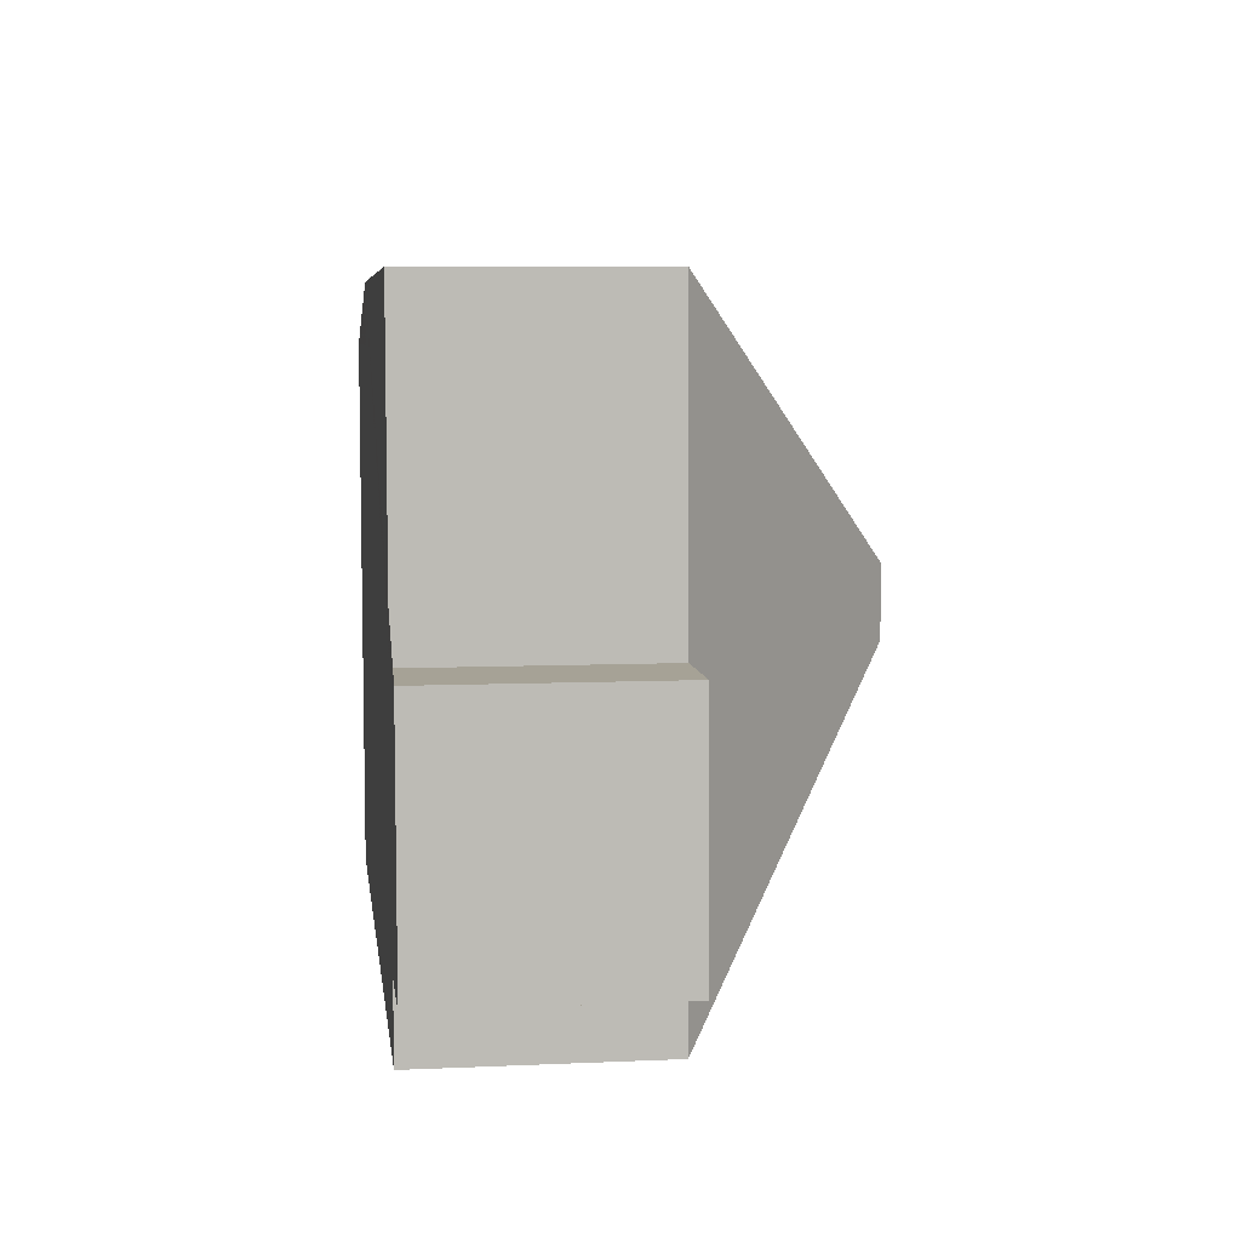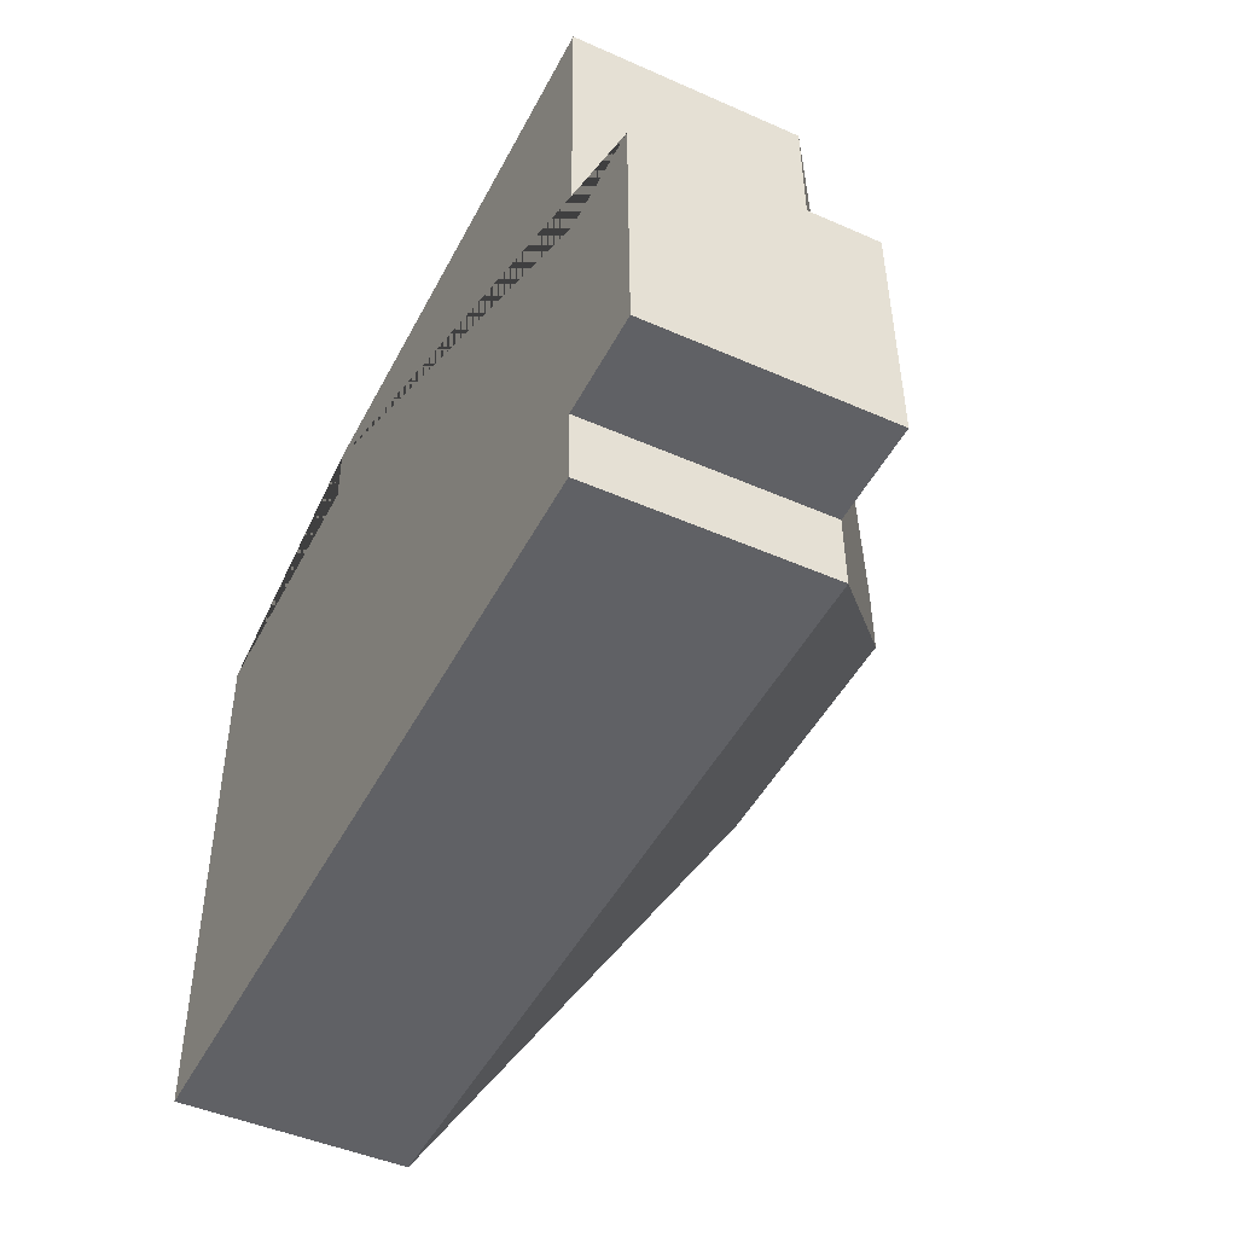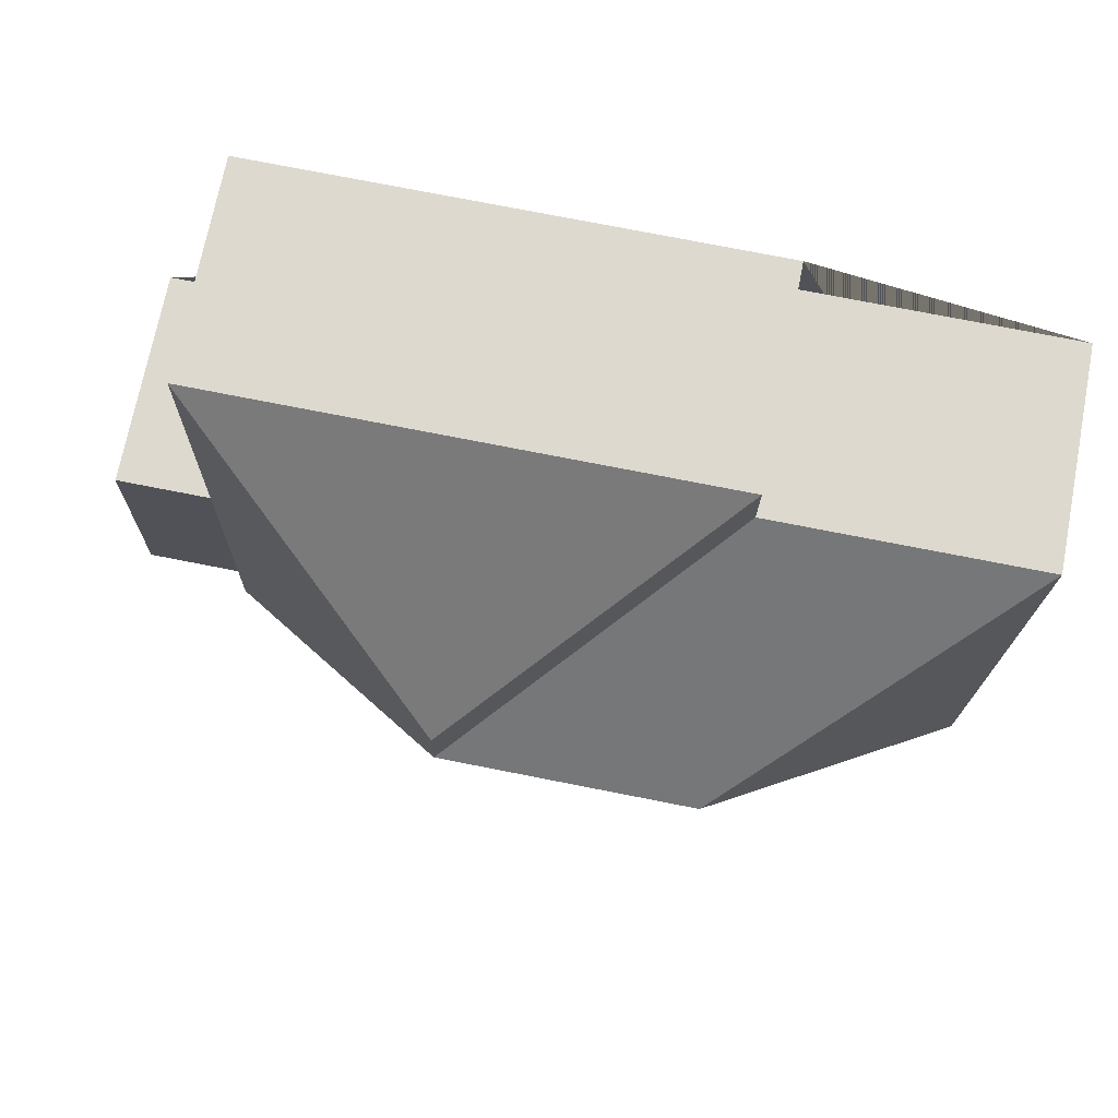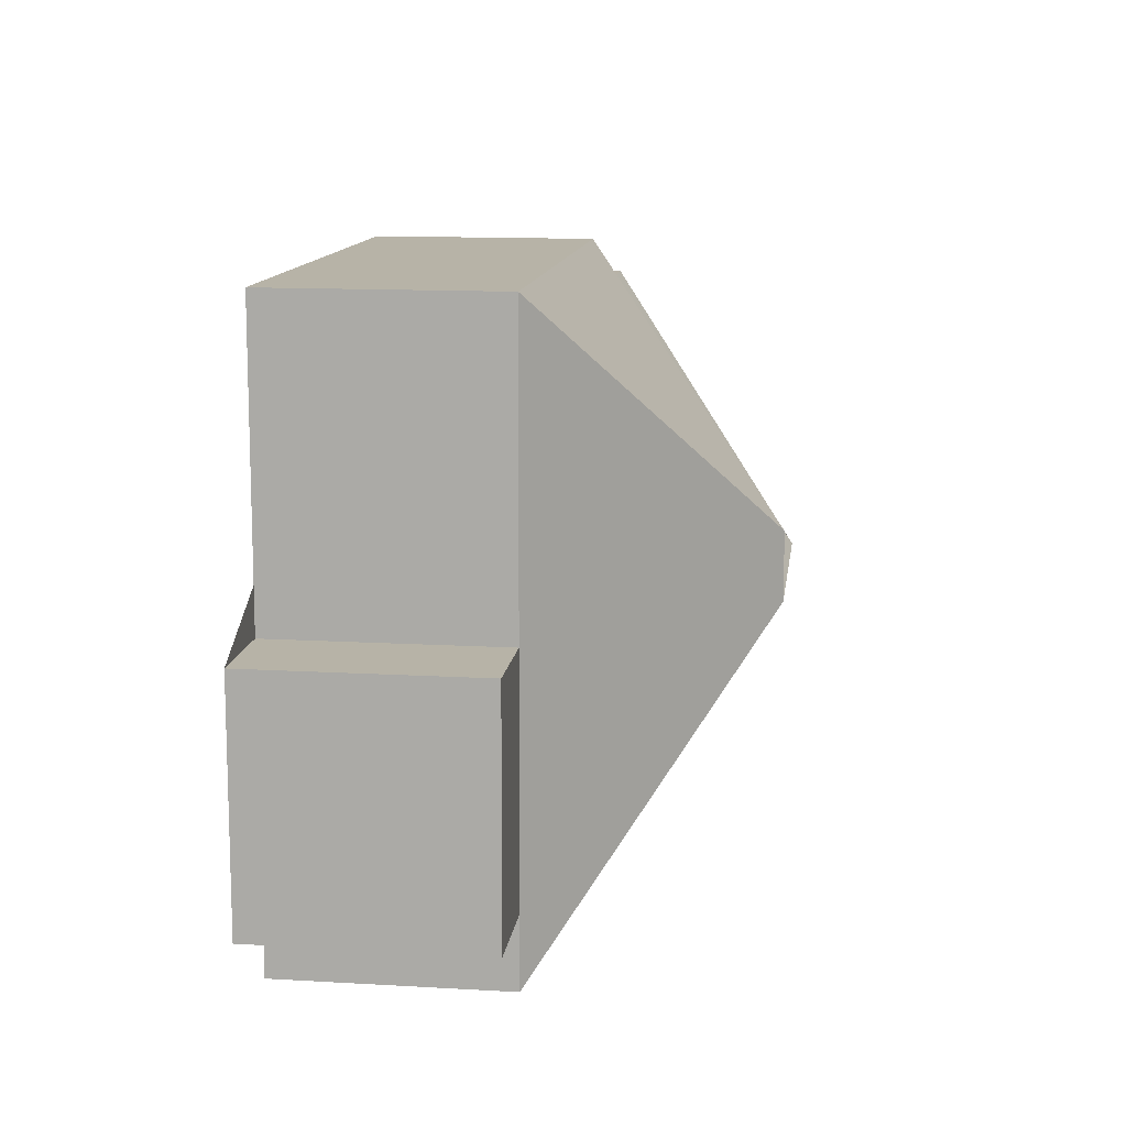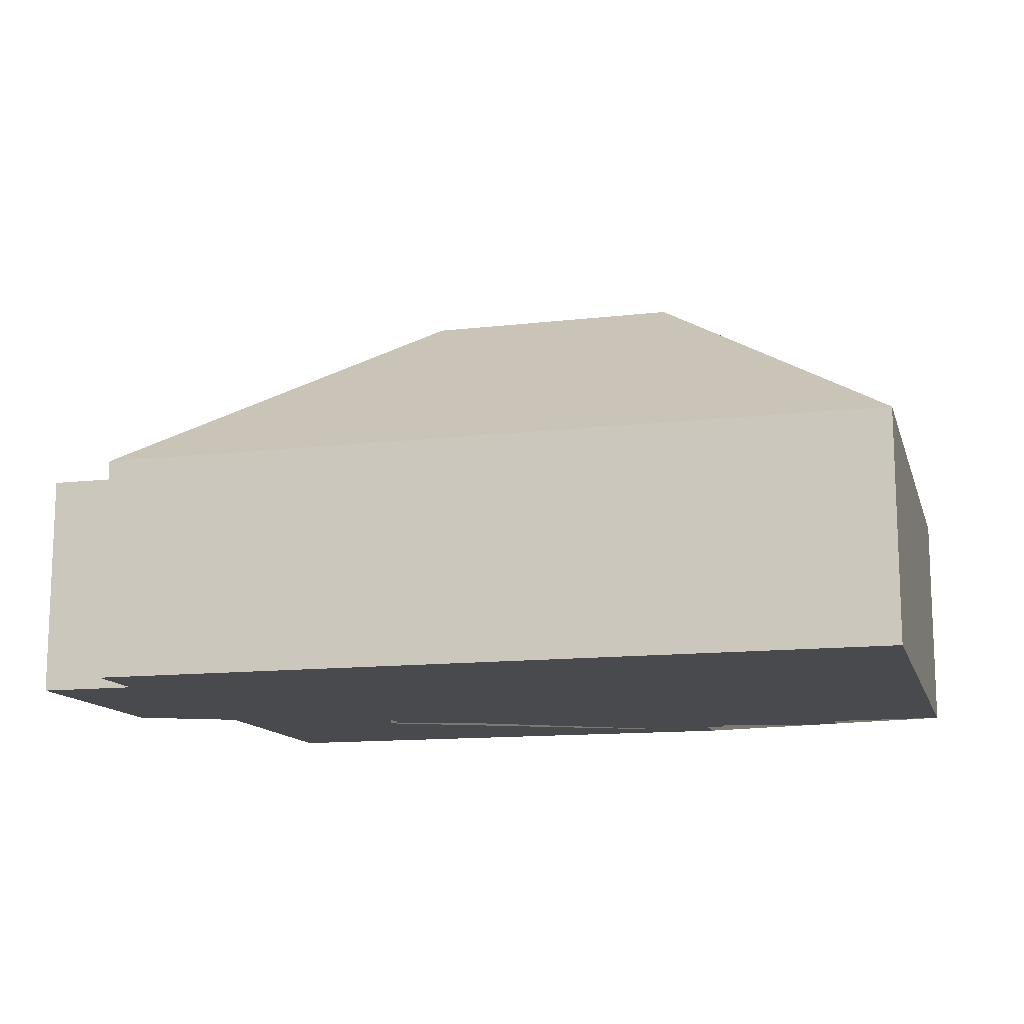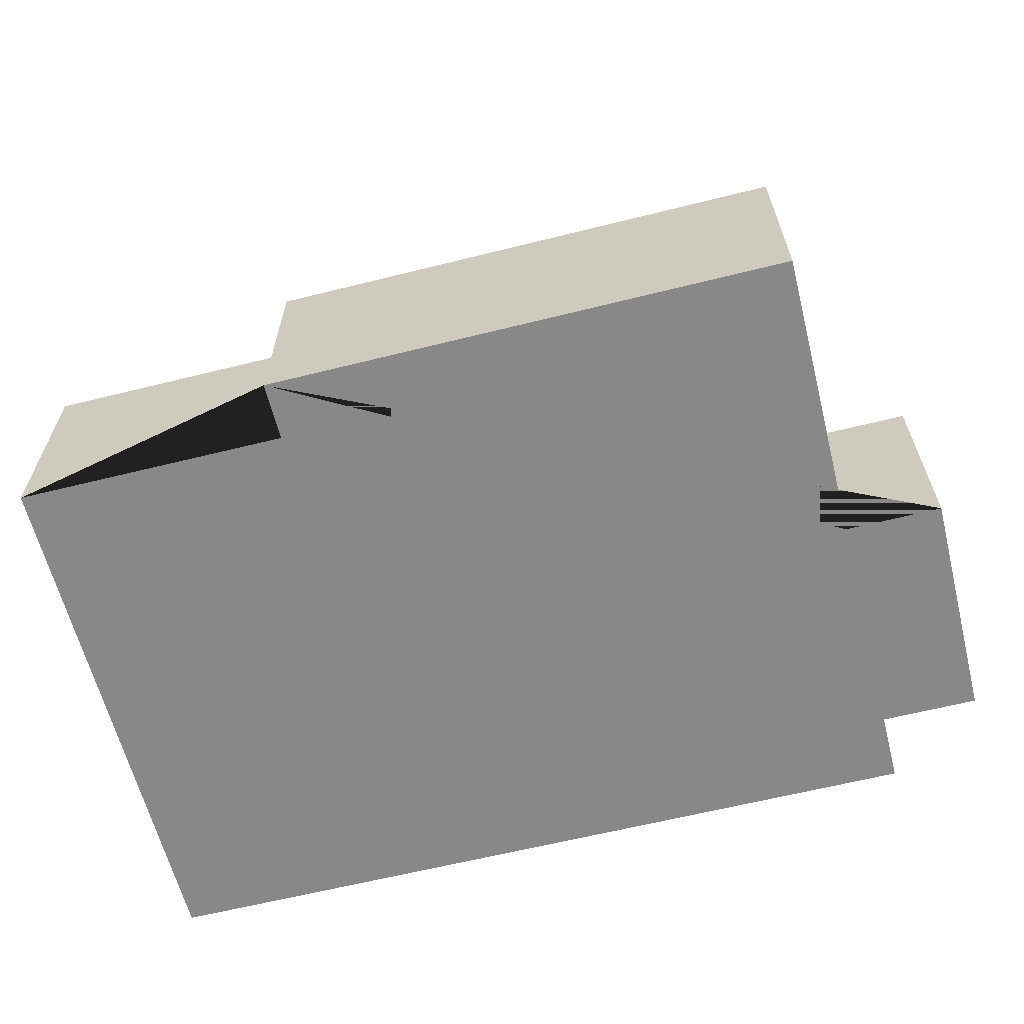
<metadata>
{"format":"obj","ext":"obj","renderer":"f3d","projection":"perspective","resolution":1024,"background":"white","views":[{"elev":7.3,"azim":82.8,"up":"+Z"},{"elev":-46.5,"azim":63.3,"up":"+Z"},{"elev":71.6,"azim":-169.0,"up":"+Z"},{"elev":13.6,"azim":97.3,"up":"+Z"},{"elev":-13.0,"azim":-166.1,"up":"+Y"},{"elev":-62.9,"azim":13.2,"up":"+Y"}]}
</metadata>
<code>
o CG10_500_048075_0003
v 104 75 -12.96
v 278.6 75 -9.974
v 104.3 75 -32.42
v 13.37 75 -33.83
v 190.2 144.9 -93.62
v 280.3 75 -108.6
v 312.6 75 -108
v 103.8 145 -117.5
v 190.6 144.9 -116.1
v 281.6 75 -187
v 313.9 75 -186.4
v 16.48 75 -215.2
v 282 75 -210.6
v 104 0 -12.96
v 278.6 0 -9.974
v 280.3 0 -108.6
v 312.6 0 -108
v 313.9 0 -186.4
v 281.6 0 -187
v 282 0 -210.6
v 16.48 0 -215.2
v 13.37 0 -33.83
v 104.3 0 -32.42
f 1 2 5
f 2 6 10 13 9 5
f 13 12 8 9
f 12 4 8
f 4 3 9 8
f 1 3 9 5
f 6 7 11 10
f 14 15 16 17 18 19 20 21 22 23
f 1 14 15 2
f 2 15 16 6
f 6 16 17 7
f 7 17 18 11
f 11 18 19 10
f 10 19 20 13
f 13 20 21 12
f 12 21 22 4
f 4 22 23 3
f 3 23 14 1

</code>
